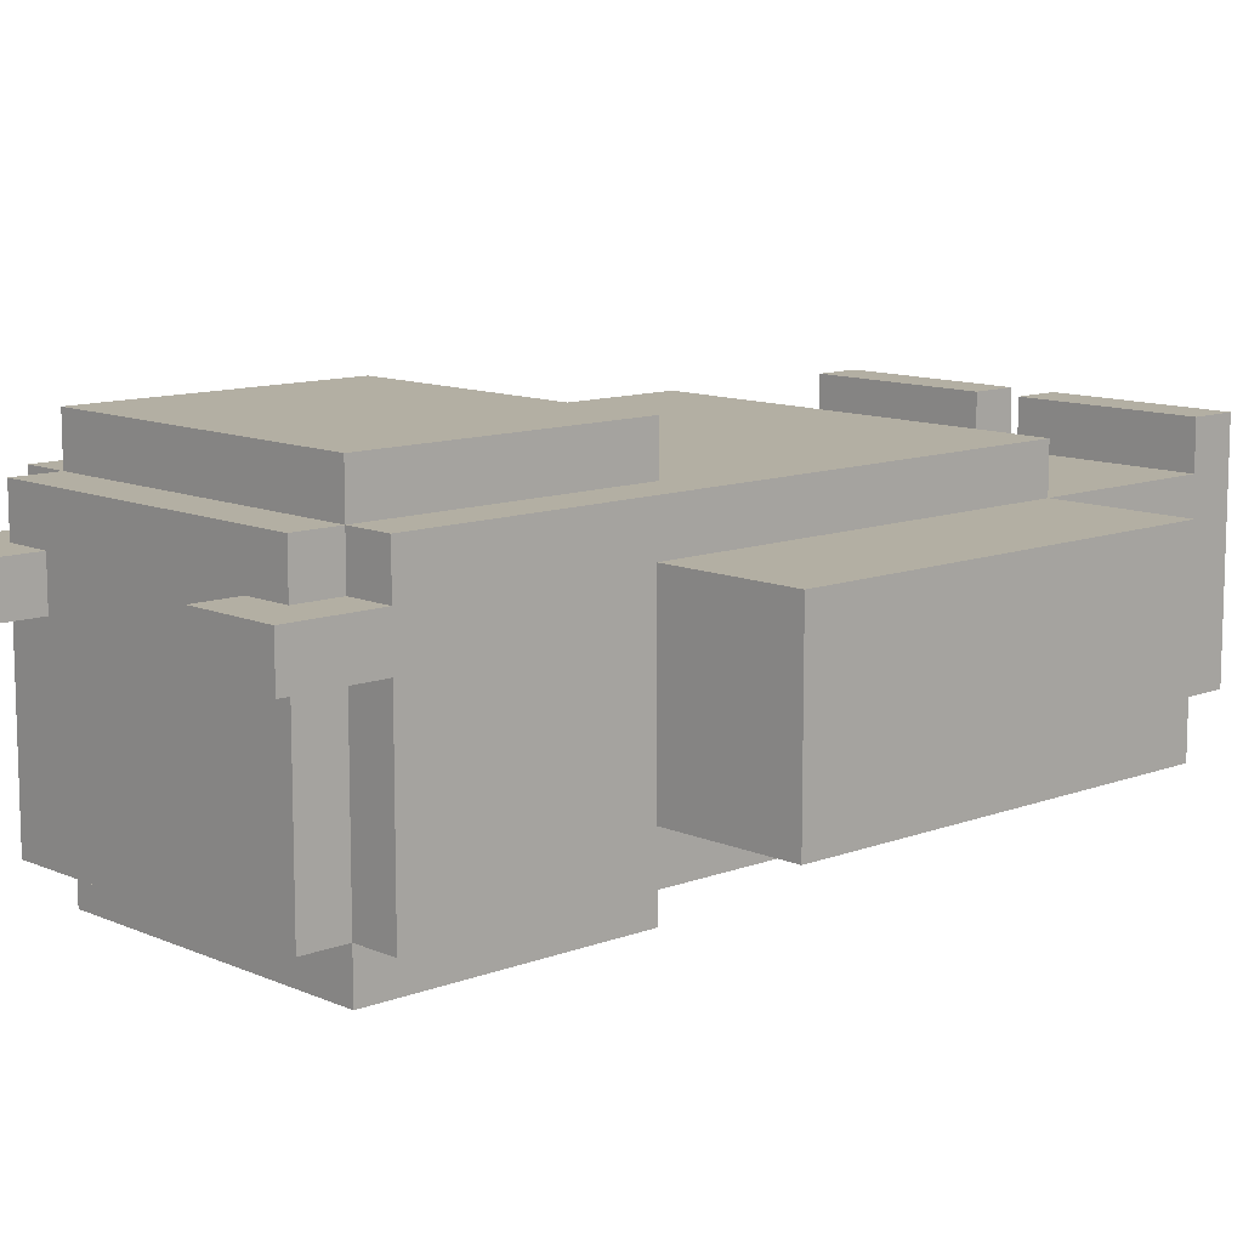
<metadata>
{"format":"obj","ext":"obj","renderer":"f3d","projection":"perspective","resolution":1024,"background":"white","views":[{"elev":11.1,"azim":-133.1,"up":"+Z"}]}
</metadata>
<code>
o
v -0.9 0.5 0.1
v -0.9 0.5 -2.98e-08
v -0.9 0.5 -0.1
v -0.9 0.5 -0.2
v -0.9 0.5 -0.3
v -0.9 0.6 0.1
v -0.9 0.6 -2.98e-08
v -0.9 0.6 -0.1
v -0.9 0.6 -0.2
v -0.9 0.6 -0.3
v -0.9 0.7 0.1
v -0.9 0.7 -0.3
v -0.9 1.2 0.1
v -0.9 1.2 -0.3
v -0.9 1.3 0.1
v -0.9 1.3 -0.3
v -0.9 1.4 0.1
v -0.9 1.4 -0.3
v -0.6 0 0.2
v -0.6 0 -2.98e-08
v -0.6 0 -0.1
v -0.6 0 -0.3
v -0.6 0.1 0.2
v -0.6 0.1 0.1
v -0.6 0.1 -2.98e-08
v -0.6 0.1 -0.1
v -0.6 0.2 0.1
v -0.6 0.2 -2.98e-08
v -0.6 0.5 0.2
v -0.6 0.5 0.1
v -0.6 0.5 -0.3
v -0.6 0.5 -0.4
v -0.6 0.7 0.1
v -0.6 0.7 -0.3
v -0.6 0.8 0.1
v -0.6 0.8 -0.3
v -0.6 0.9 0.2
v -0.6 0.9 0.1
v -0.6 0.9 -0.3
v -0.6 0.9 -0.4
v -0.6 1 0.2
v -0.6 1 0.1
v -0.6 1 -0.3
v -0.6 1 -0.4
v -0.6 1.1 0.1
v -0.6 1.1 -0.3
v -0.6 1.2 0.1
v -0.6 1.2 -0.3
v -0.6 1.4 0.1
v -0.6 1.4 -0.3
v -0.6 1.9 0.2
v -0.6 1.9 0.1
v -0.6 1.9 -2.98e-08
v -0.6 1.9 -0.4
v -0.6 2 0.1
v -0.6 2 -2.98e-08
v -0.6 2.1 0.1
v -0.6 2.1 -2.98e-08
v -0.5 1.3 0.3
v -0.5 1.3 0.2
v -0.5 1.3 -0.4
v -0.5 1.3 -0.5
v -0.5 1.9 0.3
v -0.5 1.9 0.2
v -0.5 1.9 0.1
v -0.5 1.9 -2.98e-08
v -0.5 1.9 -0.4
v -0.5 1.9 -0.5
v -0.5 2 0.2
v -0.5 2 0.1
v -0.5 2 -2.98e-08
v -0.5 2 -0.4
v -0.1 0 0.2
v -0.1 0 -2.98e-08
v -0.1 0 -0.1
v -0.1 0 -0.3
v -0.1 0.1 0.2
v -0.1 0.1 0.1
v -0.1 0.1 -2.98e-08
v -0.1 0.1 -0.1
v -0.1 0.2 0.1
v -0.1 0.2 -2.98e-08
v -0.1 0.5 0.1
v -0.1 0.5 -0.3
v 0.1 2 0.1
v 0.1 2 -2.98e-08
v 0.1 2.1 0.1
v 0.1 2.1 -2.98e-08
v -0.4 2 0.1
v -0.4 2 -2.98e-08
v -0.4 2.1 0.1
v -0.4 2.1 -2.98e-08
v -0.2 0 0.2
v -0.2 0 0.1
v -0.2 0 -2.98e-08
v -0.2 0 -0.1
v -0.2 0 -0.3
v -0.2 0.1 0.2
v -0.2 0.1 0.1
v -0.2 0.1 -2.98e-08
v -0.2 0.1 -0.1
v -0.2 0.2 0.1
v -0.2 0.2 -2.98e-08
v -0.2 0.5 0.1
v -0.2 0.5 -0.3
v 0.2 1.3 0.3
v 0.2 1.3 0.2
v 0.2 1.3 -0.4
v 0.2 1.3 -0.5
v 0.2 1.9 0.3
v 0.2 1.9 0.2
v 0.2 1.9 0.1
v 0.2 1.9 -2.98e-08
v 0.2 1.9 -0.4
v 0.2 1.9 -0.5
v 0.2 2 0.2
v 0.2 2 0.1
v 0.2 2 -2.98e-08
v 0.2 2 -0.4
v 0.3 0 0.2
v 0.3 0 0.1
v 0.3 0 -2.98e-08
v 0.3 0 -0.1
v 0.3 0 -0.3
v 0.3 0.1 0.2
v 0.3 0.1 0.1
v 0.3 0.1 -2.98e-08
v 0.3 0.1 -0.1
v 0.3 0.2 0.1
v 0.3 0.2 -2.98e-08
v 0.3 0.5 0.2
v 0.3 0.5 0.1
v 0.3 0.5 -0.3
v 0.3 0.5 -0.4
v 0.3 0.7 0.2
v 0.3 0.7 0.1
v 0.3 0.7 -0.3
v 0.3 0.8 0.2
v 0.3 0.8 0.1
v 0.3 0.8 -0.3
v 0.3 0.9 0.2
v 0.3 0.9 0.1
v 0.3 1.1 0.2
v 0.3 1.1 0.1
v 0.3 1.1 -0.3
v 0.3 1.2 0.2
v 0.3 1.2 0.1
v 0.3 1.2 -0.3
v 0.3 1.2 -0.4
v 0.3 1.3 0.2
v 0.3 1.3 0.1
v 0.3 1.3 -0.3
v 0.3 1.3 -0.4
v 0.3 1.4 0.1
v 0.3 1.4 -0.3
v 0.3 1.9 0.2
v 0.3 1.9 0.1
v 0.3 1.9 -2.98e-08
v 0.3 1.9 -0.4
v 0.3 2 0.1
v 0.3 2 -2.98e-08
v 0.3 2.1 0.1
v 0.3 2.1 -2.98e-08
v 0.6 0.5 0.1
v 0.6 0.5 -2.98e-08
v 0.6 0.5 -0.1
v 0.6 0.5 -0.2
v 0.6 0.5 -0.3
v 0.6 0.6 0.1
v 0.6 0.6 -2.98e-08
v 0.6 0.6 -0.1
v 0.6 0.6 -0.2
v 0.6 0.6 -0.3
v 0.6 0.7 0.1
v 0.6 0.7 -0.3
v 0.6 1.2 0.1
v 0.6 1.2 -0.3
v 0.6 1.3 0.1
v 0.6 1.3 -0.3
v 0.6 1.4 0.1
v 0.6 1.4 -0.3
v -0.5 1.3 0.3
v -0.5 1.9 0.3
v -0.3 1.6 0.3
v -0.3 1.8 0.3
v -0.2 1.6 0.3
v -0.2 1.8 0.3
v -0.1 1.6 0.3
v -0.1 1.8 0.3
v 0 1.6 0.3
v 0 1.8 0.3
v 0.2 1.3 0.3
v 0.2 1.9 0.3
v -0.6 0 0.2
v -0.6 0.1 0.2
v -0.6 0.5 0.2
v -0.6 0.9 0.2
v -0.6 1 0.2
v -0.6 1.9 0.2
v -0.5 0 0.2
v -0.5 0.1 0.2
v -0.5 0.8 0.2
v -0.5 0.9 0.2
v -0.5 1 0.2
v -0.5 1.3 0.2
v -0.5 1.9 0.2
v -0.5 2 0.2
v -0.4 0 0.2
v -0.4 0.1 0.2
v -0.3 0 0.2
v -0.3 0.1 0.2
v -0.2 0 0.2
v -0.2 0.1 0.2
v -0.2 0.8 0.2
v -0.2 0.9 0.2
v -0.2 1 0.2
v -0.1 0 0.2
v -0.1 0.1 0.2
v -0.1 0.9 0.2
v -0.1 1 0.2
v -0.1 1.1 0.2
v 0 0 0.2
v 0 0.1 0.2
v 0 0.7 0.2
v 0 0.8 0.2
v 0 0.9 0.2
v 0 1 0.2
v 0 1.1 0.2
v 0 1.2 0.2
v 0.1 0 0.2
v 0.1 0.1 0.2
v 0.1 0.7 0.2
v 0.1 0.8 0.2
v 0.1 0.9 0.2
v 0.1 1 0.2
v 0.1 1.1 0.2
v 0.2 0 0.2
v 0.2 0.1 0.2
v 0.2 0.7 0.2
v 0.2 0.8 0.2
v 0.2 0.9 0.2
v 0.2 1 0.2
v 0.2 1.1 0.2
v 0.2 1.2 0.2
v 0.2 1.3 0.2
v 0.2 1.9 0.2
v 0.2 2 0.2
v 0.3 0 0.2
v 0.3 0.1 0.2
v 0.3 0.5 0.2
v 0.3 0.7 0.2
v 0.3 0.8 0.2
v 0.3 0.9 0.2
v 0.3 1.1 0.2
v 0.3 1.2 0.2
v 0.3 1.3 0.2
v 0.3 1.9 0.2
v -0.9 0.5 0.1
v -0.9 0.6 0.1
v -0.9 0.7 0.1
v -0.9 1.2 0.1
v -0.9 1.3 0.1
v -0.9 1.4 0.1
v -0.8 0.5 0.1
v -0.8 0.6 0.1
v -0.8 0.7 0.1
v -0.8 0.8 0.1
v -0.8 1.1 0.1
v -0.8 1.2 0.1
v -0.8 1.3 0.1
v -0.7 0.5 0.1
v -0.7 0.6 0.1
v -0.6 0.1 0.1
v -0.6 0.2 0.1
v -0.6 0.5 0.1
v -0.6 0.7 0.1
v -0.6 0.8 0.1
v -0.6 0.9 0.1
v -0.6 1 0.1
v -0.6 1.1 0.1
v -0.6 1.2 0.1
v -0.6 1.4 0.1
v -0.6 1.9 0.1
v -0.6 2 0.1
v -0.6 2.1 0.1
v -0.5 0.1 0.1
v -0.5 1.9 0.1
v -0.5 2 0.1
v -0.5 2.1 0.1
v -0.4 0.1 0.1
v -0.4 2 0.1
v -0.4 2.1 0.1
v -0.3 0.1 0.1
v -0.2 0.1 0.1
v -0.2 0.2 0.1
v -0.2 0.5 0.1
v -0.1 0.1 0.1
v -0.1 0.2 0.1
v -0.1 0.5 0.1
v 0 0.1 0.1
v 0.1 0.1 0.1
v 0.1 2 0.1
v 0.1 2.1 0.1
v 0.2 0.1 0.1
v 0.2 1.9 0.1
v 0.2 2 0.1
v 0.2 2.1 0.1
v 0.3 0.1 0.1
v 0.3 0.2 0.1
v 0.3 0.5 0.1
v 0.3 0.7 0.1
v 0.3 0.8 0.1
v 0.3 0.9 0.1
v 0.3 1.1 0.1
v 0.3 1.2 0.1
v 0.3 1.3 0.1
v 0.3 1.4 0.1
v 0.3 1.9 0.1
v 0.3 2 0.1
v 0.3 2.1 0.1
v 0.4 0.5 0.1
v 0.4 0.6 0.1
v 0.5 0.5 0.1
v 0.5 0.6 0.1
v 0.5 0.7 0.1
v 0.5 0.8 0.1
v 0.5 1.1 0.1
v 0.5 1.2 0.1
v 0.5 1.3 0.1
v 0.6 0.5 0.1
v 0.6 0.6 0.1
v 0.6 0.7 0.1
v 0.6 1.2 0.1
v 0.6 1.3 0.1
v 0.6 1.4 0.1
v -0.6 1.9 -2.98e-08
v -0.6 2 -2.98e-08
v -0.6 2.1 -2.98e-08
v -0.5 1.9 -2.98e-08
v -0.5 2 -2.98e-08
v -0.5 2.1 -2.98e-08
v -0.4 2 -2.98e-08
v -0.4 2.1 -2.98e-08
v 0.1 2 -2.98e-08
v 0.1 2.1 -2.98e-08
v 0.2 1.9 -2.98e-08
v 0.2 2 -2.98e-08
v 0.2 2.1 -2.98e-08
v 0.3 1.9 -2.98e-08
v 0.3 2 -2.98e-08
v 0.3 2.1 -2.98e-08
v -0.9 0.5 -0.3
v -0.9 0.6 -0.3
v -0.9 0.7 -0.3
v -0.9 1.2 -0.3
v -0.9 1.3 -0.3
v -0.9 1.4 -0.3
v -0.8 0.5 -0.3
v -0.8 0.6 -0.3
v -0.8 0.7 -0.3
v -0.8 0.8 -0.3
v -0.8 1.1 -0.3
v -0.8 1.2 -0.3
v -0.8 1.3 -0.3
v -0.6 0 -0.3
v -0.6 0.5 -0.3
v -0.6 0.7 -0.3
v -0.6 0.8 -0.3
v -0.6 0.9 -0.3
v -0.6 1 -0.3
v -0.6 1.1 -0.3
v -0.6 1.2 -0.3
v -0.6 1.4 -0.3
v -0.2 0 -0.3
v -0.2 0.5 -0.3
v -0.1 0 -0.3
v -0.1 0.5 -0.3
v 0.3 0 -0.3
v 0.3 0.5 -0.3
v 0.3 0.7 -0.3
v 0.3 0.8 -0.3
v 0.3 1.1 -0.3
v 0.3 1.2 -0.3
v 0.3 1.3 -0.3
v 0.3 1.4 -0.3
v 0.5 0.5 -0.3
v 0.5 0.6 -0.3
v 0.5 0.7 -0.3
v 0.5 0.8 -0.3
v 0.5 1.1 -0.3
v 0.5 1.2 -0.3
v 0.5 1.3 -0.3
v 0.6 0.5 -0.3
v 0.6 0.6 -0.3
v 0.6 0.7 -0.3
v 0.6 1.2 -0.3
v 0.6 1.3 -0.3
v 0.6 1.4 -0.3
v -0.6 0.5 -0.4
v -0.6 0.9 -0.4
v -0.6 1 -0.4
v -0.6 1.9 -0.4
v -0.5 0.8 -0.4
v -0.5 0.9 -0.4
v -0.5 1 -0.4
v -0.5 1.3 -0.4
v -0.5 1.9 -0.4
v -0.5 2 -0.4
v -0.2 0.8 -0.4
v -0.2 0.9 -0.4
v -0.2 1 -0.4
v -0.1 0.9 -0.4
v -0.1 1 -0.4
v -0.1 1.1 -0.4
v 0 1 -0.4
v 0 1.1 -0.4
v 0 1.2 -0.4
v 0.2 1.1 -0.4
v 0.2 1.2 -0.4
v 0.2 1.3 -0.4
v 0.2 1.9 -0.4
v 0.2 2 -0.4
v 0.3 0.5 -0.4
v 0.3 1.2 -0.4
v 0.3 1.3 -0.4
v 0.3 1.9 -0.4
v -0.5 1.3 -0.5
v -0.5 1.9 -0.5
v 0.2 1.3 -0.5
v 0.2 1.9 -0.5
v -0.6 0 0.2
v -0.5 0 0.2
v -0.4 0 0.2
v -0.3 0 0.2
v -0.2 0 0.2
v -0.1 0 0.2
v 0 0 0.2
v 0.1 0 0.2
v 0.2 0 0.2
v 0.3 0 0.2
v -0.5 0 0.1
v -0.4 0 0.1
v -0.3 0 0.1
v -0.2 0 0.1
v 0 0 0.1
v 0.1 0 0.1
v 0.2 0 0.1
v 0.3 0 0.1
v -0.6 0 -2.98e-08
v -0.2 0 -2.98e-08
v -0.1 0 -2.98e-08
v 0.3 0 -2.98e-08
v -0.6 0 -0.1
v -0.2 0 -0.1
v -0.1 0 -0.1
v 0.3 0 -0.1
v -0.6 0 -0.3
v -0.2 0 -0.3
v -0.1 0 -0.3
v 0.3 0 -0.3
v -0.6 0.5 0.2
v 0.3 0.5 0.2
v -0.9 0.5 0.1
v -0.8 0.5 0.1
v -0.7 0.5 0.1
v -0.6 0.5 0.1
v -0.2 0.5 0.1
v -0.1 0.5 0.1
v 0.3 0.5 0.1
v 0.4 0.5 0.1
v 0.5 0.5 0.1
v 0.6 0.5 0.1
v -0.9 0.5 -2.98e-08
v -0.8 0.5 -2.98e-08
v -0.7 0.5 -2.98e-08
v 0.4 0.5 -2.98e-08
v 0.5 0.5 -2.98e-08
v 0.6 0.5 -2.98e-08
v -0.9 0.5 -0.1
v -0.8 0.5 -0.1
v 0.5 0.5 -0.1
v 0.6 0.5 -0.1
v -0.9 0.5 -0.2
v -0.8 0.5 -0.2
v 0.5 0.5 -0.2
v 0.6 0.5 -0.2
v -0.9 0.5 -0.3
v -0.8 0.5 -0.3
v -0.6 0.5 -0.3
v -0.2 0.5 -0.3
v -0.1 0.5 -0.3
v 0.3 0.5 -0.3
v 0.5 0.5 -0.3
v 0.6 0.5 -0.3
v -0.6 0.5 -0.4
v 0.3 0.5 -0.4
v -0.5 1.3 0.3
v 0.2 1.3 0.3
v -0.5 1.3 0.2
v 0.2 1.3 0.2
v -0.5 1.3 -0.4
v 0.2 1.3 -0.4
v -0.5 1.3 -0.5
v 0.2 1.3 -0.5
v -0.6 0.1 0.2
v -0.5 0.1 0.2
v -0.4 0.1 0.2
v -0.3 0.1 0.2
v -0.2 0.1 0.2
v -0.1 0.1 0.2
v 0 0.1 0.2
v 0.1 0.1 0.2
v 0.2 0.1 0.2
v 0.3 0.1 0.2
v -0.6 0.1 0.1
v -0.5 0.1 0.1
v -0.4 0.1 0.1
v -0.3 0.1 0.1
v -0.2 0.1 0.1
v -0.1 0.1 0.1
v 0 0.1 0.1
v 0.1 0.1 0.1
v 0.2 0.1 0.1
v 0.3 0.1 0.1
v -0.9 1.4 0.1
v -0.6 1.4 0.1
v 0.3 1.4 0.1
v 0.6 1.4 0.1
v -0.9 1.4 -0.3
v -0.6 1.4 -0.3
v 0.3 1.4 -0.3
v 0.6 1.4 -0.3
v -0.5 1.9 0.3
v 0.2 1.9 0.3
v -0.6 1.9 0.2
v -0.5 1.9 0.2
v 0.2 1.9 0.2
v 0.3 1.9 0.2
v -0.6 1.9 0.1
v -0.5 1.9 0.1
v 0.2 1.9 0.1
v 0.3 1.9 0.1
v -0.6 1.9 -2.98e-08
v -0.5 1.9 -2.98e-08
v 0.2 1.9 -2.98e-08
v 0.3 1.9 -2.98e-08
v -0.6 1.9 -0.4
v -0.5 1.9 -0.4
v 0.2 1.9 -0.4
v 0.3 1.9 -0.4
v -0.5 1.9 -0.5
v 0.2 1.9 -0.5
v -0.5 2 0.2
v 0.2 2 0.2
v -0.5 2 0.1
v -0.4 2 0.1
v 0.1 2 0.1
v 0.2 2 0.1
v -0.5 2 -2.98e-08
v -0.4 2 -2.98e-08
v 0.1 2 -2.98e-08
v 0.2 2 -2.98e-08
v -0.5 2 -0.4
v 0.2 2 -0.4
v -0.6 2.1 0.1
v -0.5 2.1 0.1
v -0.4 2.1 0.1
v 0.1 2.1 0.1
v 0.2 2.1 0.1
v 0.3 2.1 0.1
v -0.6 2.1 -2.98e-08
v -0.5 2.1 -2.98e-08
v -0.4 2.1 -2.98e-08
v 0.1 2.1 -2.98e-08
v 0.2 2.1 -2.98e-08
v 0.3 2.1 -2.98e-08
f 6 2 1
f 7 3 2
f 7 2 6
f 8 4 3
f 8 3 7
f 9 5 4
f 9 4 8
f 10 5 9
f 11 8 7
f 11 7 6
f 11 10 9
f 11 9 8
f 12 10 11
f 13 12 11
f 14 12 13
f 15 14 13
f 16 14 15
f 17 16 15
f 18 16 17
f 23 20 19
f 24 20 23
f 25 21 20
f 25 20 24
f 26 22 21
f 26 21 25
f 27 25 24
f 28 26 25
f 28 25 27
f 30 28 27
f 31 22 26
f 31 26 28
f 31 28 30
f 33 30 29
f 34 32 31
f 35 33 29
f 36 32 34
f 37 35 29
f 38 35 37
f 39 32 36
f 40 32 39
f 41 38 37
f 42 38 41
f 43 40 39
f 44 40 43
f 45 42 41
f 46 44 43
f 47 45 41
f 48 44 46
f 49 47 41
f 50 44 48
f 51 49 41
f 51 50 49
f 52 50 51
f 53 50 52
f 54 44 50
f 54 50 53
f 55 53 52
f 56 53 55
f 57 56 55
f 58 56 57
f 63 60 59
f 64 60 63
f 67 62 61
f 68 62 67
f 69 65 64
f 70 65 69
f 71 67 66
f 72 67 71
f 77 74 73
f 78 74 77
f 79 75 74
f 79 74 78
f 80 76 75
f 80 75 79
f 81 79 78
f 82 80 79
f 82 79 81
f 83 82 81
f 84 76 80
f 84 82 83
f 84 80 82
f 87 86 85
f 88 86 87
f 89 90 91
f 91 90 92
f 93 94 98
f 94 95 99
f 98 94 99
f 95 96 100
f 99 95 100
f 96 97 101
f 100 96 101
f 99 100 102
f 100 101 103
f 102 100 103
f 102 103 104
f 101 97 105
f 104 103 105
f 103 101 105
f 106 107 110
f 110 107 111
f 108 109 114
f 114 109 115
f 111 112 116
f 116 112 117
f 113 114 118
f 118 114 119
f 120 121 125
f 121 122 126
f 125 121 126
f 122 123 127
f 126 122 127
f 123 124 128
f 127 123 128
f 126 127 129
f 127 128 130
f 129 127 130
f 129 130 132
f 128 124 133
f 130 128 133
f 132 130 133
f 131 132 135
f 135 132 136
f 133 134 137
f 135 136 138
f 138 136 139
f 137 134 140
f 138 139 141
f 141 139 142
f 141 142 143
f 143 142 144
f 140 134 145
f 143 144 146
f 146 144 147
f 145 134 148
f 148 134 149
f 146 147 150
f 150 147 151
f 148 149 152
f 152 149 153
f 150 151 154
f 152 153 155
f 150 154 156
f 154 155 156
f 156 155 157
f 157 155 158
f 155 153 159
f 158 155 159
f 157 158 160
f 160 158 161
f 160 161 162
f 162 161 163
f 164 165 169
f 165 166 170
f 169 165 170
f 166 167 171
f 170 166 171
f 167 168 172
f 171 167 172
f 172 168 173
f 170 171 174
f 169 170 174
f 172 173 174
f 171 172 174
f 174 173 175
f 174 175 176
f 176 175 177
f 176 177 178
f 178 177 179
f 178 179 180
f 180 179 181
f 184 183 182
f 185 183 184
f 186 184 182
f 186 185 184
f 187 183 185
f 187 185 186
f 188 186 182
f 188 187 186
f 189 183 187
f 189 187 188
f 190 188 182
f 190 189 188
f 191 183 189
f 191 189 190
f 192 190 182
f 192 191 190
f 193 183 191
f 193 191 192
f 200 195 194
f 201 195 200
f 202 197 196
f 203 198 197
f 203 197 202
f 204 199 198
f 204 198 203
f 205 199 204
f 206 199 205
f 208 201 200
f 209 201 208
f 210 209 208
f 211 209 210
f 212 211 210
f 213 211 212
f 214 203 202
f 214 202 196
f 215 204 203
f 215 203 214
f 215 205 204
f 216 205 215
f 219 215 214
f 219 216 215
f 220 205 216
f 220 216 219
f 221 205 220
f 222 218 217
f 223 218 222
f 224 219 214
f 224 214 196
f 224 220 219
f 225 220 224
f 226 220 225
f 227 221 220
f 227 220 226
f 228 205 221
f 228 221 227
f 229 205 228
f 230 223 222
f 231 223 230
f 232 224 196
f 232 225 224
f 233 226 225
f 233 225 232
f 234 227 226
f 234 226 233
f 234 228 227
f 235 228 234
f 236 229 228
f 236 228 235
f 237 231 230
f 238 231 237
f 239 233 232
f 239 232 196
f 240 235 234
f 240 233 239
f 240 234 233
f 241 235 240
f 242 236 235
f 242 235 241
f 243 229 236
f 243 236 242
f 244 205 229
f 244 229 243
f 245 205 244
f 246 207 206
f 247 207 246
f 248 238 237
f 249 238 248
f 250 239 196
f 251 240 239
f 251 239 250
f 252 241 240
f 252 240 251
f 253 243 242
f 253 241 252
f 253 242 241
f 254 244 243
f 254 243 253
f 255 245 244
f 255 244 254
f 256 246 245
f 256 245 255
f 257 246 256
f 264 259 258
f 265 260 259
f 265 259 264
f 266 261 260
f 266 260 265
f 267 261 266
f 268 261 267
f 269 262 261
f 269 261 268
f 270 263 262
f 270 262 269
f 271 265 264
f 272 266 265
f 272 265 271
f 275 272 271
f 276 267 266
f 276 266 272
f 276 272 275
f 277 268 267
f 277 267 276
f 278 268 277
f 279 268 278
f 280 269 268
f 280 268 279
f 281 270 269
f 281 269 280
f 282 263 270
f 282 270 281
f 286 274 273
f 287 284 283
f 288 285 284
f 288 284 287
f 289 285 288
f 290 274 286
f 291 289 288
f 292 289 291
f 293 274 290
f 294 274 293
f 295 275 274
f 295 274 294
f 296 275 295
f 300 298 297
f 301 298 300
f 304 298 301
f 306 303 302
f 307 303 306
f 308 298 304
f 309 299 298
f 309 298 308
f 310 299 309
f 318 306 305
f 319 307 306
f 319 306 318
f 320 307 319
f 321 311 310
f 322 311 321
f 323 322 321
f 324 311 322
f 324 322 323
f 325 312 311
f 325 311 324
f 326 313 312
f 326 312 325
f 326 314 313
f 327 315 314
f 327 314 326
f 328 317 316
f 328 315 327
f 328 316 315
f 329 317 328
f 330 324 323
f 331 325 324
f 331 324 330
f 332 327 326
f 332 325 331
f 332 326 325
f 332 328 327
f 333 329 328
f 333 328 332
f 334 317 329
f 334 329 333
f 335 317 334
f 336 337 339
f 337 338 340
f 339 337 340
f 340 338 341
f 340 341 342
f 342 341 343
f 344 345 347
f 347 345 348
f 346 347 349
f 347 348 350
f 349 347 350
f 350 348 351
f 352 353 358
f 353 354 359
f 358 353 359
f 354 355 360
f 359 354 360
f 360 355 361
f 361 355 362
f 355 356 363
f 362 355 363
f 356 357 364
f 363 356 364
f 358 359 366
f 359 360 366
f 360 361 367
f 366 360 367
f 361 362 368
f 367 361 368
f 368 362 369
f 369 362 370
f 362 363 371
f 370 362 371
f 363 364 372
f 371 363 372
f 364 357 373
f 372 364 373
f 365 366 374
f 374 366 375
f 376 377 378
f 378 377 379
f 379 380 386
f 386 380 387
f 380 381 388
f 387 380 388
f 381 382 389
f 388 381 389
f 382 383 390
f 389 382 390
f 384 385 391
f 390 383 391
f 383 384 391
f 391 385 392
f 386 387 393
f 387 388 394
f 393 387 394
f 389 390 395
f 394 388 395
f 388 389 395
f 390 391 395
f 391 392 396
f 395 391 396
f 392 385 397
f 396 392 397
f 397 385 398
f 399 400 403
f 400 401 404
f 403 400 404
f 401 402 405
f 404 401 405
f 405 402 406
f 406 402 407
f 403 404 409
f 399 403 409
f 405 406 410
f 409 404 410
f 404 405 410
f 410 406 411
f 409 410 412
f 410 411 412
f 411 406 413
f 412 411 413
f 413 406 414
f 412 413 415
f 413 414 415
f 414 406 416
f 415 414 416
f 416 406 417
f 415 416 418
f 416 417 418
f 417 406 419
f 418 417 419
f 419 406 420
f 407 408 421
f 421 408 422
f 399 409 423
f 409 412 423
f 412 415 423
f 415 418 423
f 418 419 423
f 419 420 424
f 423 419 424
f 420 421 425
f 424 420 425
f 425 421 426
f 427 428 429
f 429 428 430
f 441 432 431
f 441 433 432
f 442 434 433
f 442 433 441
f 443 435 434
f 443 434 442
f 444 435 443
f 445 437 436
f 445 438 437
f 446 439 438
f 446 438 445
f 447 440 439
f 447 439 446
f 448 440 447
f 449 441 431
f 449 442 441
f 449 444 443
f 449 443 442
f 450 444 449
f 451 446 445
f 451 445 436
f 451 448 447
f 451 447 446
f 452 448 451
f 453 450 449
f 454 450 453
f 455 452 451
f 456 452 455
f 457 454 453
f 458 454 457
f 459 456 455
f 460 456 459
f 466 462 461
f 467 462 466
f 468 462 467
f 469 462 468
f 473 464 463
f 474 465 464
f 474 464 473
f 475 466 465
f 475 465 474
f 476 471 470
f 476 470 469
f 477 472 471
f 477 471 476
f 478 472 477
f 479 474 473
f 480 475 474
f 480 474 479
f 481 477 476
f 481 478 477
f 482 478 481
f 483 480 479
f 484 475 480
f 484 480 483
f 485 481 476
f 485 482 481
f 486 482 485
f 487 484 483
f 488 475 484
f 488 484 487
f 489 466 475
f 489 475 488
f 490 468 467
f 491 468 490
f 492 476 469
f 492 485 476
f 493 486 485
f 493 485 492
f 494 486 493
f 495 491 490
f 495 490 489
f 495 492 491
f 496 492 495
f 499 498 497
f 500 498 499
f 503 502 501
f 504 502 503
f 505 506 515
f 506 507 516
f 515 506 516
f 507 508 517
f 516 507 517
f 508 509 518
f 517 508 518
f 518 509 519
f 510 511 520
f 511 512 521
f 520 511 521
f 512 513 522
f 521 512 522
f 513 514 523
f 522 513 523
f 523 514 524
f 525 526 529
f 529 526 530
f 527 528 531
f 531 528 532
f 533 534 536
f 536 534 537
f 535 536 539
f 539 536 540
f 537 538 541
f 541 538 542
f 543 544 547
f 547 544 548
f 545 546 549
f 549 546 550
f 548 549 551
f 551 549 552
f 553 554 555
f 555 554 556
f 556 554 557
f 557 554 558
f 556 557 560
f 560 557 561
f 559 560 563
f 561 562 563
f 560 561 563
f 563 562 564
f 565 566 571
f 566 567 572
f 571 566 572
f 572 567 573
f 568 569 574
f 569 570 575
f 574 569 575
f 575 570 576

</code>
